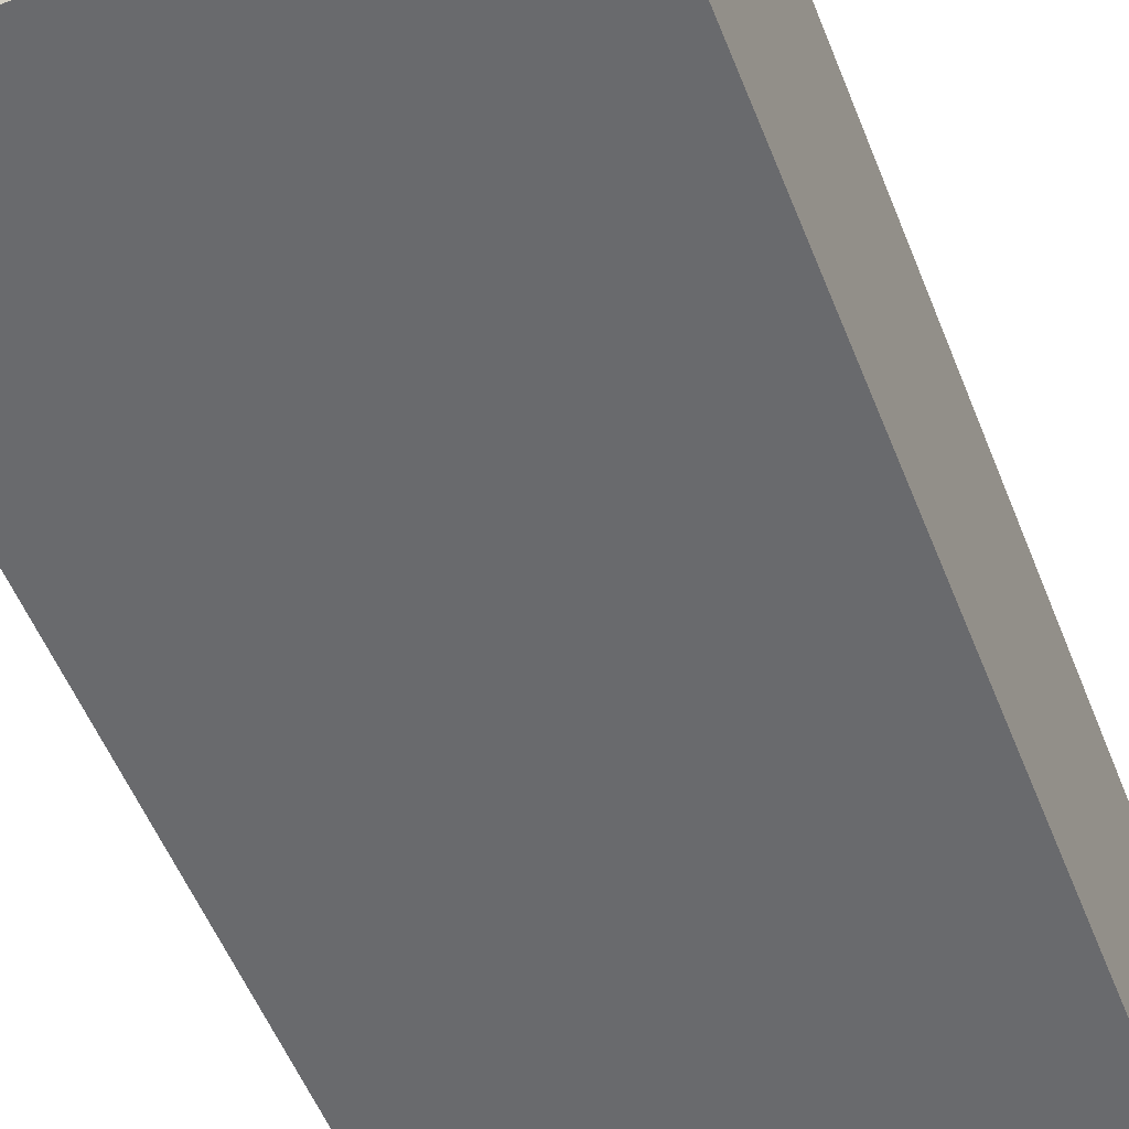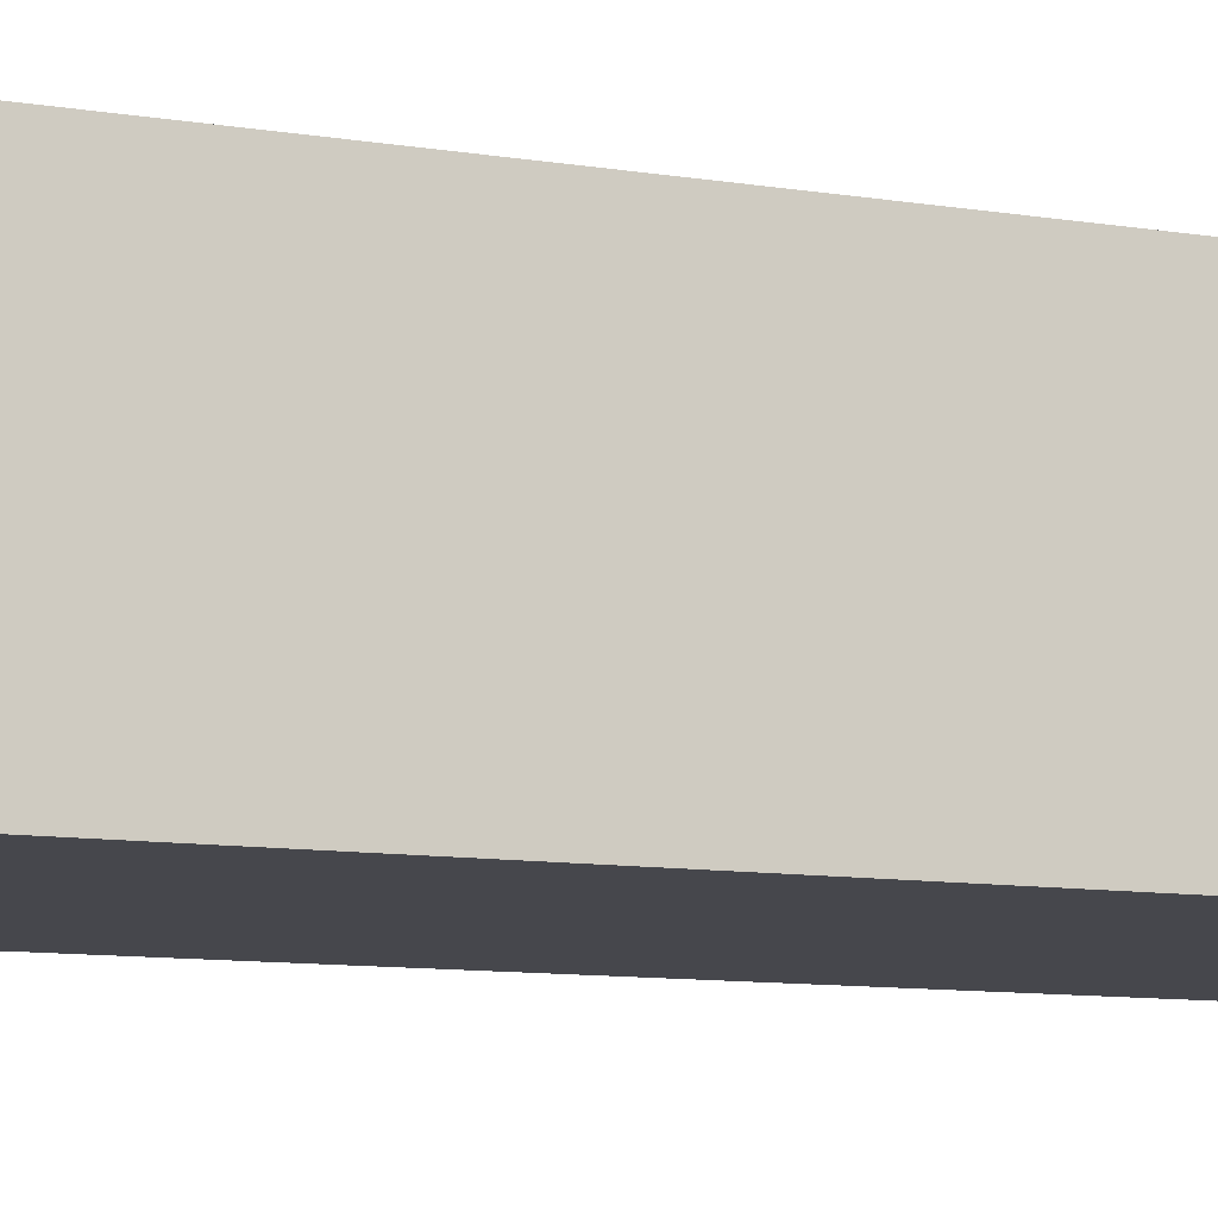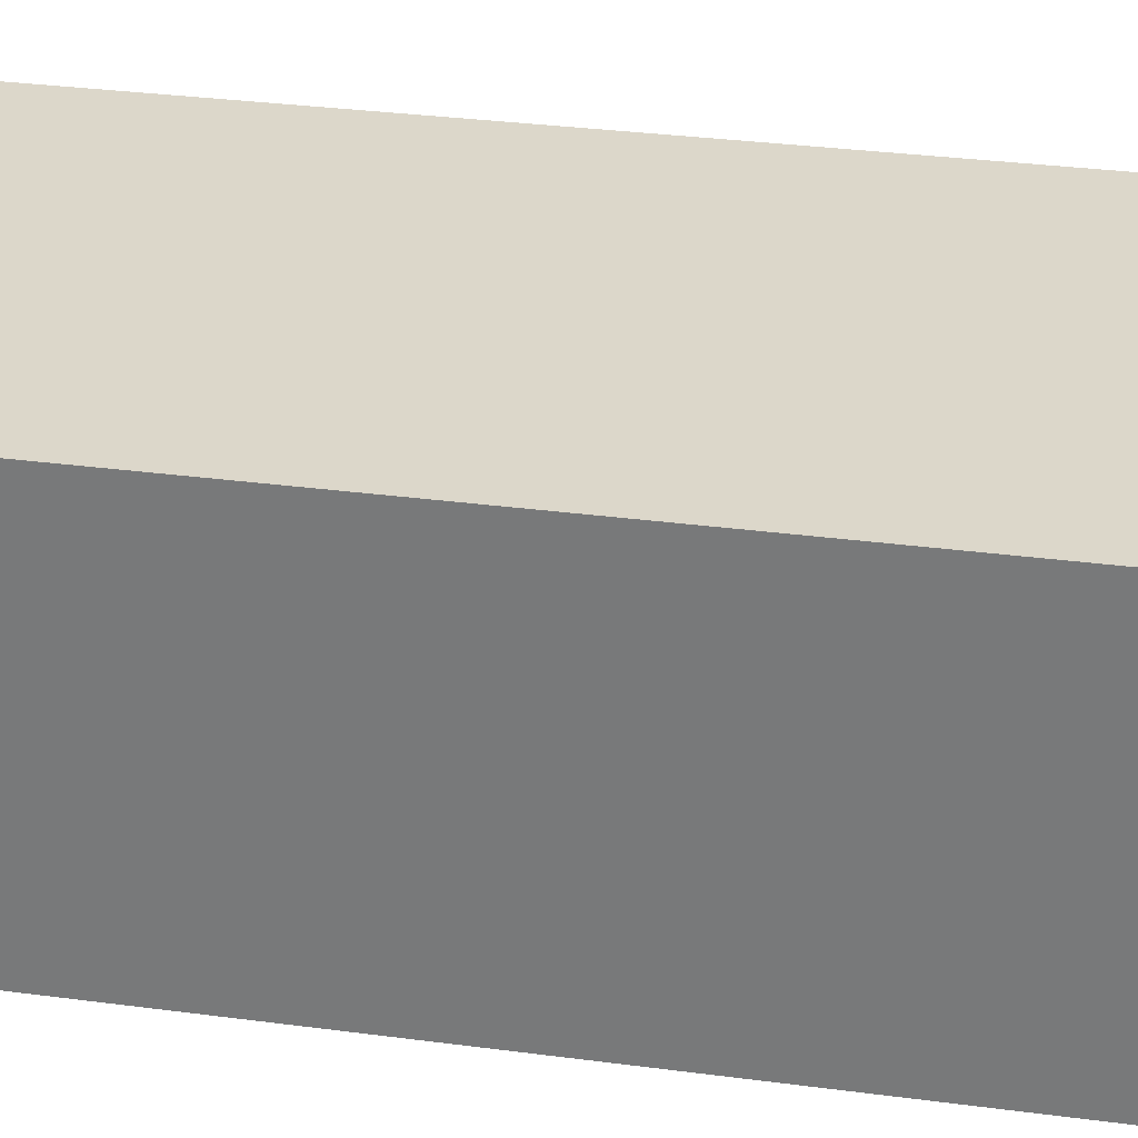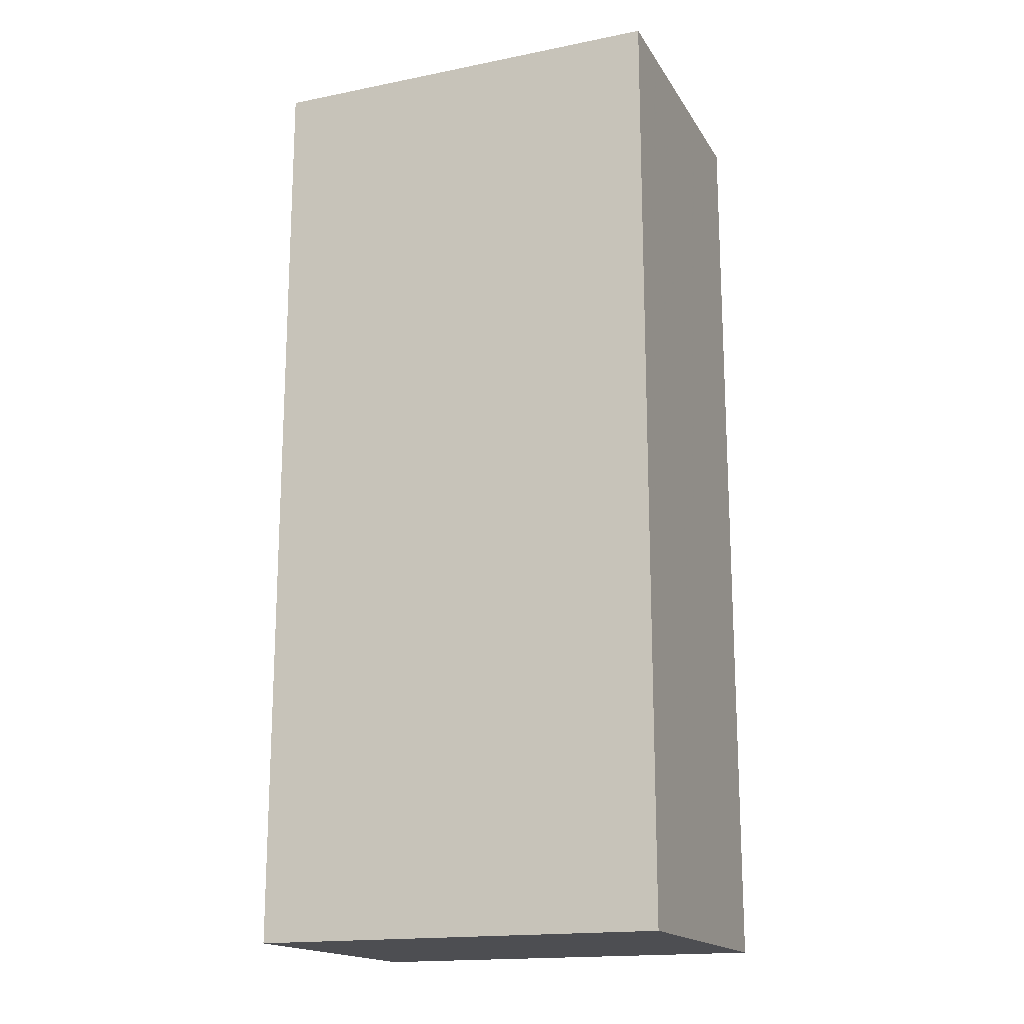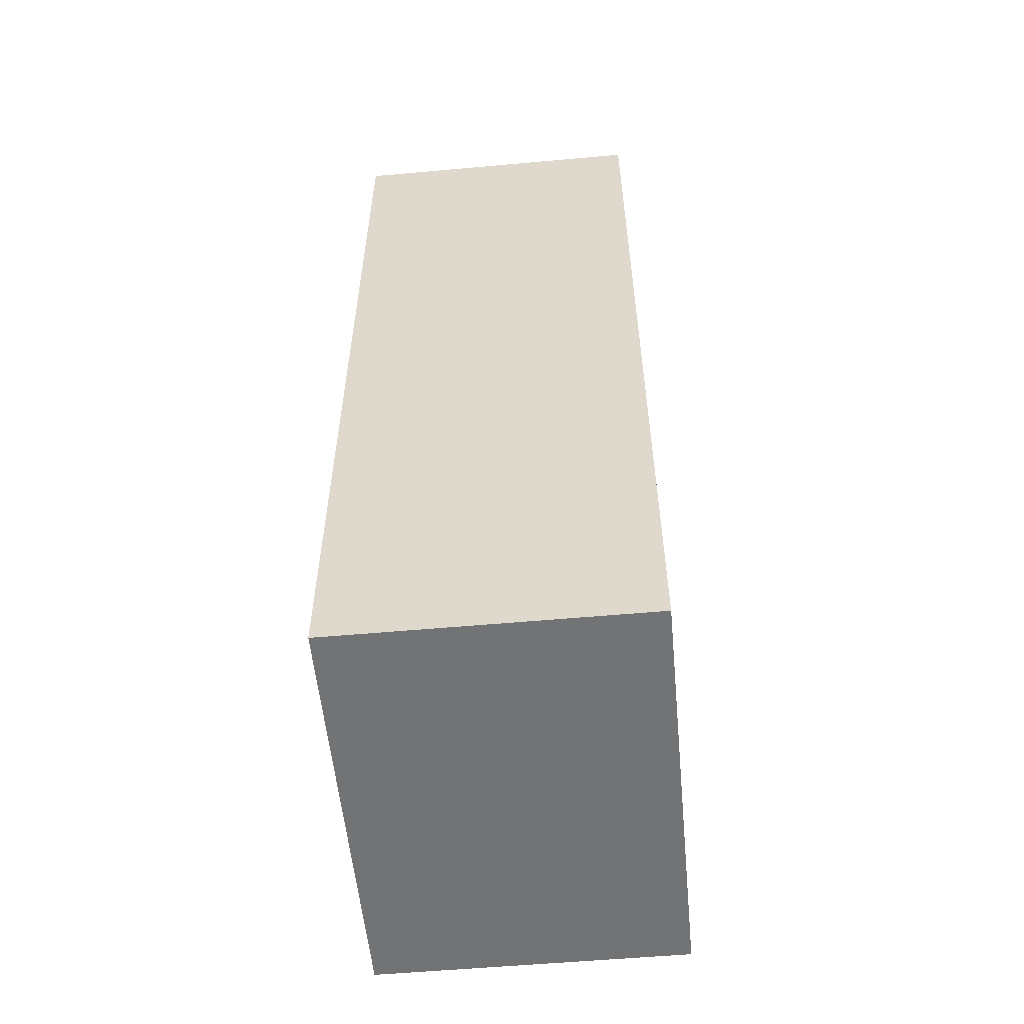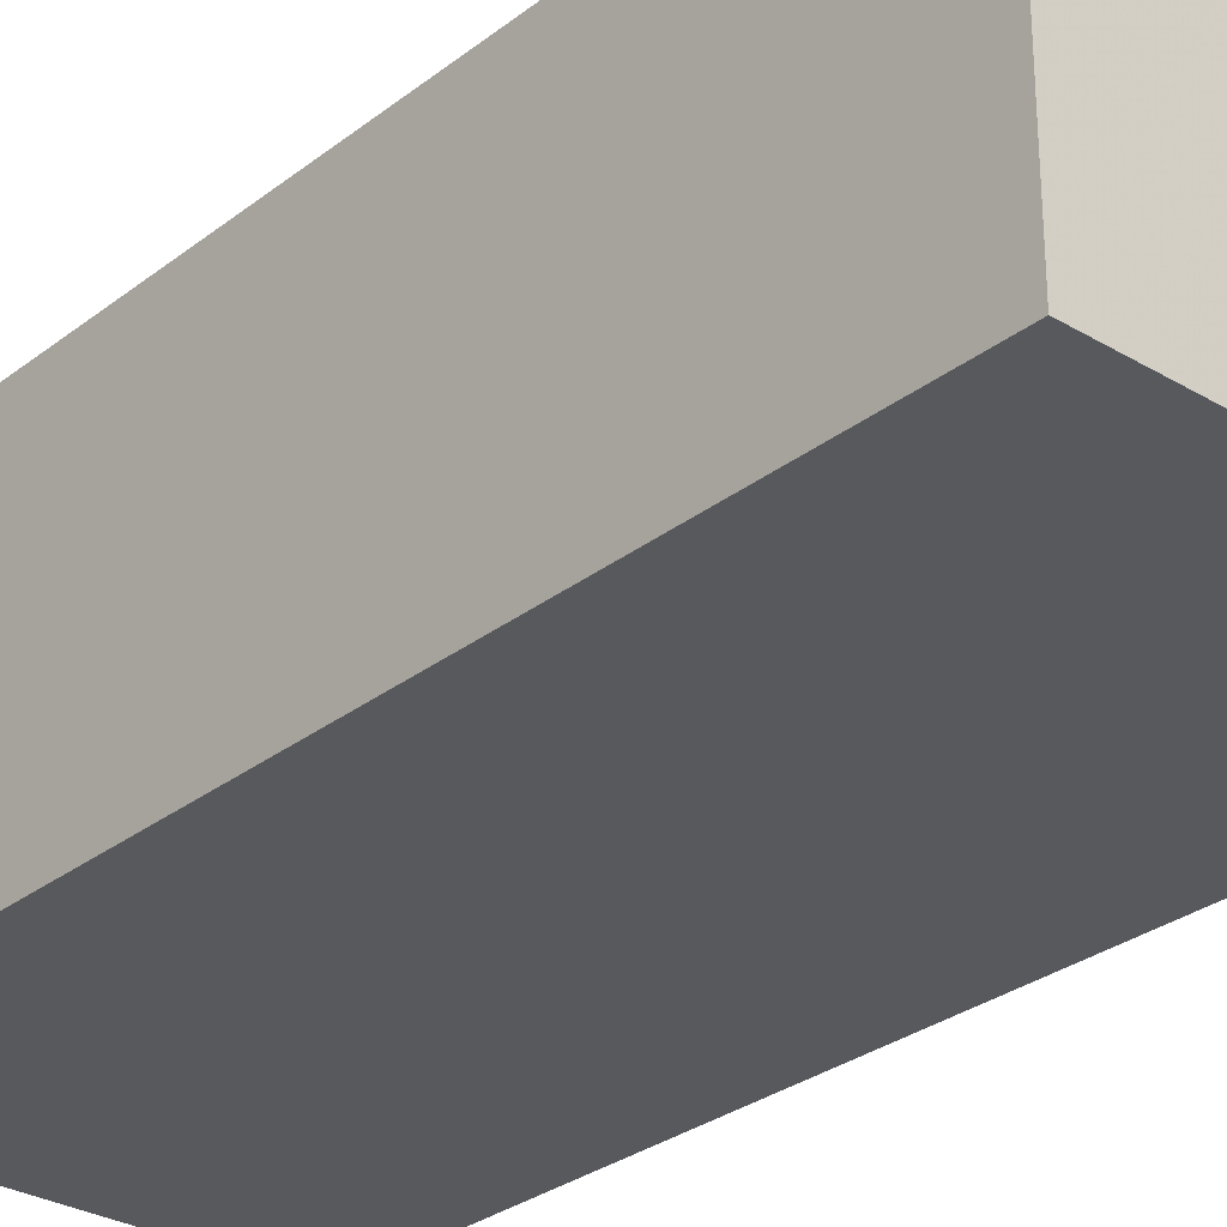
<metadata>
{"format":"obj","ext":"obj","renderer":"f3d","projection":"perspective","resolution":1024,"background":"white","views":[{"elev":-53.0,"azim":21.1,"up":"+Z"},{"elev":-10.9,"azim":-111.2,"up":"+Z"},{"elev":30.4,"azim":-79.0,"up":"+Z"},{"elev":-17.2,"azim":-158.2,"up":"+Y"},{"elev":-55.9,"azim":-84.6,"up":"+Y"},{"elev":-29.4,"azim":138.6,"up":"+Z"}]}
</metadata>
<code>
o Cube
v -3046 36.56 2927
v -3046 1.394e+04 2927
v -3046 36.56 -1577
v -3046 1.394e+04 -1577
v 3046 36.56 2927
v 3046 1.394e+04 2927
v 3046 36.56 -1577
v 3046 1.394e+04 -1577
f 1 2 4 3
f 3 4 8 7
f 7 8 6 5
f 5 6 2 1
f 3 7 5 1
f 8 4 2 6

</code>
